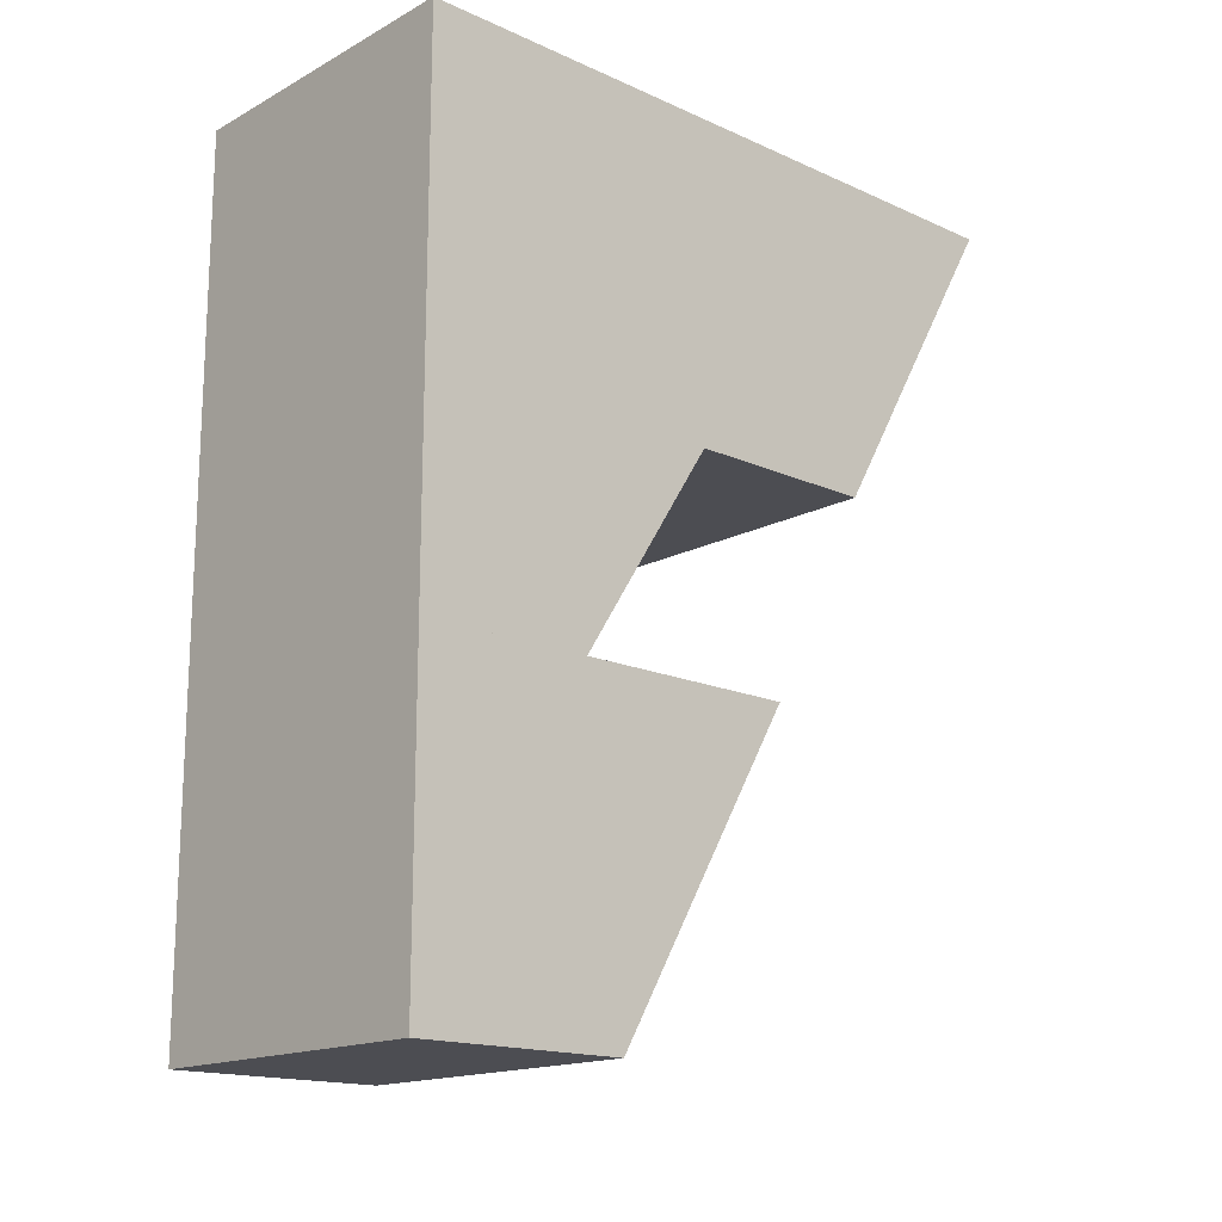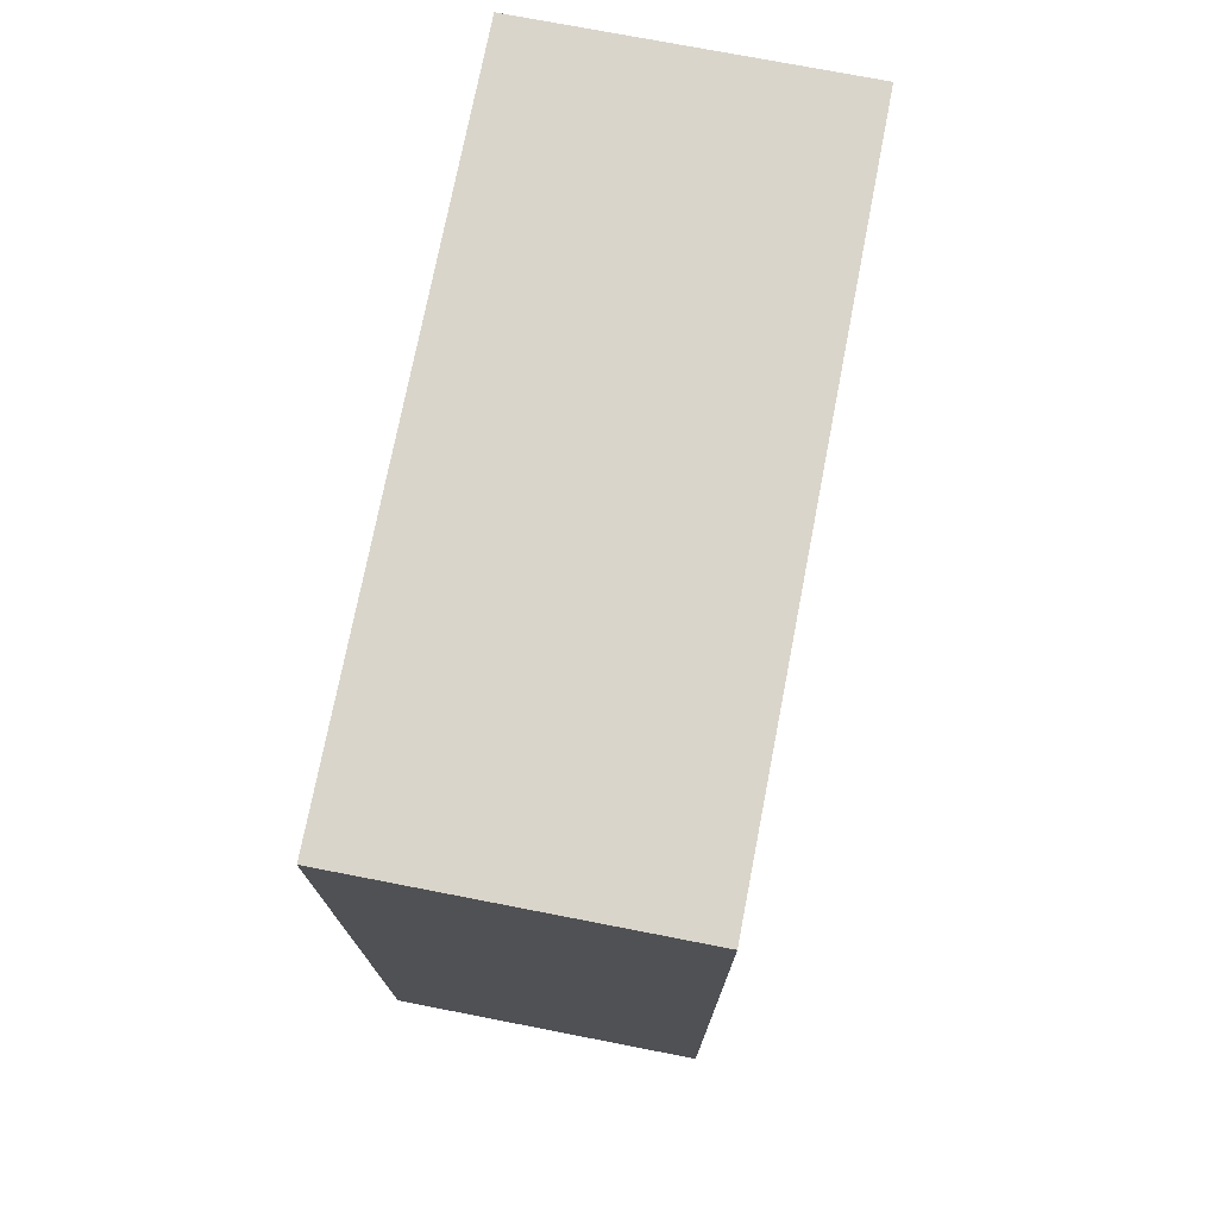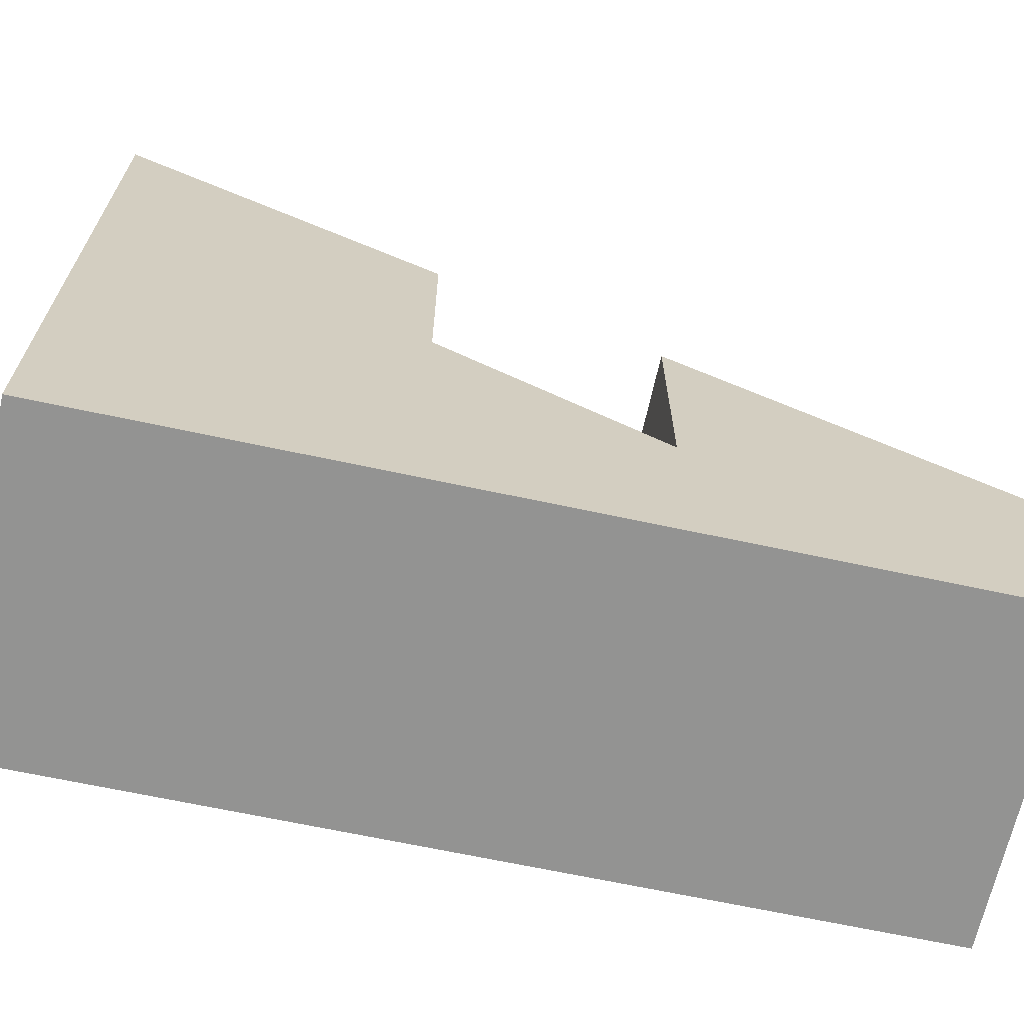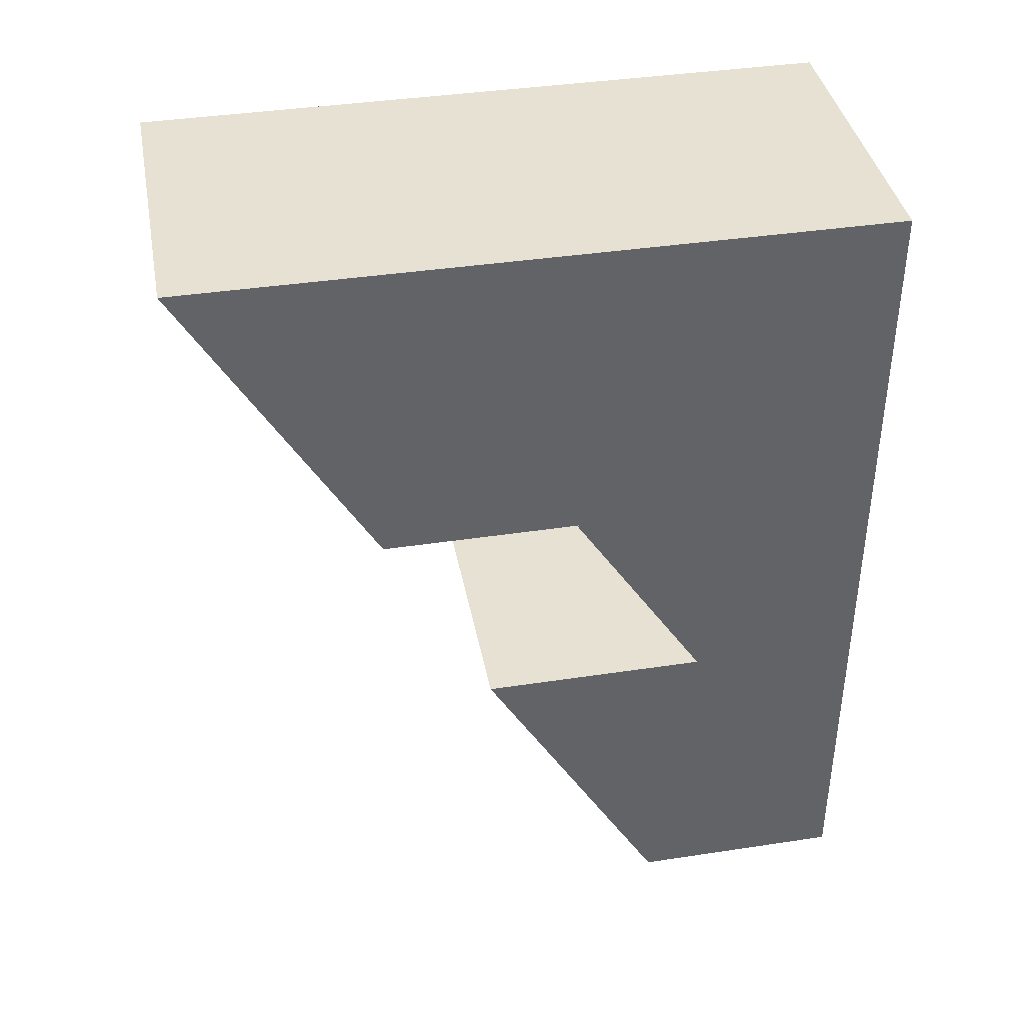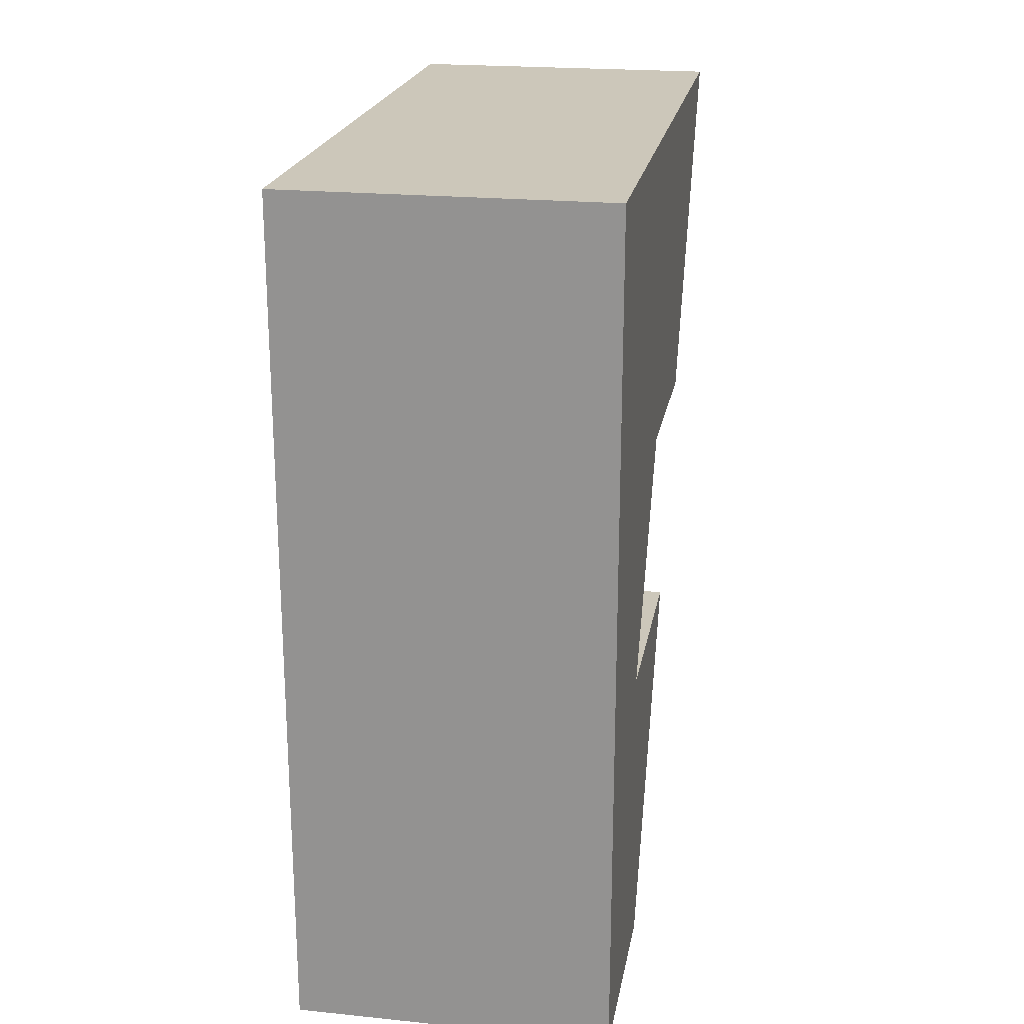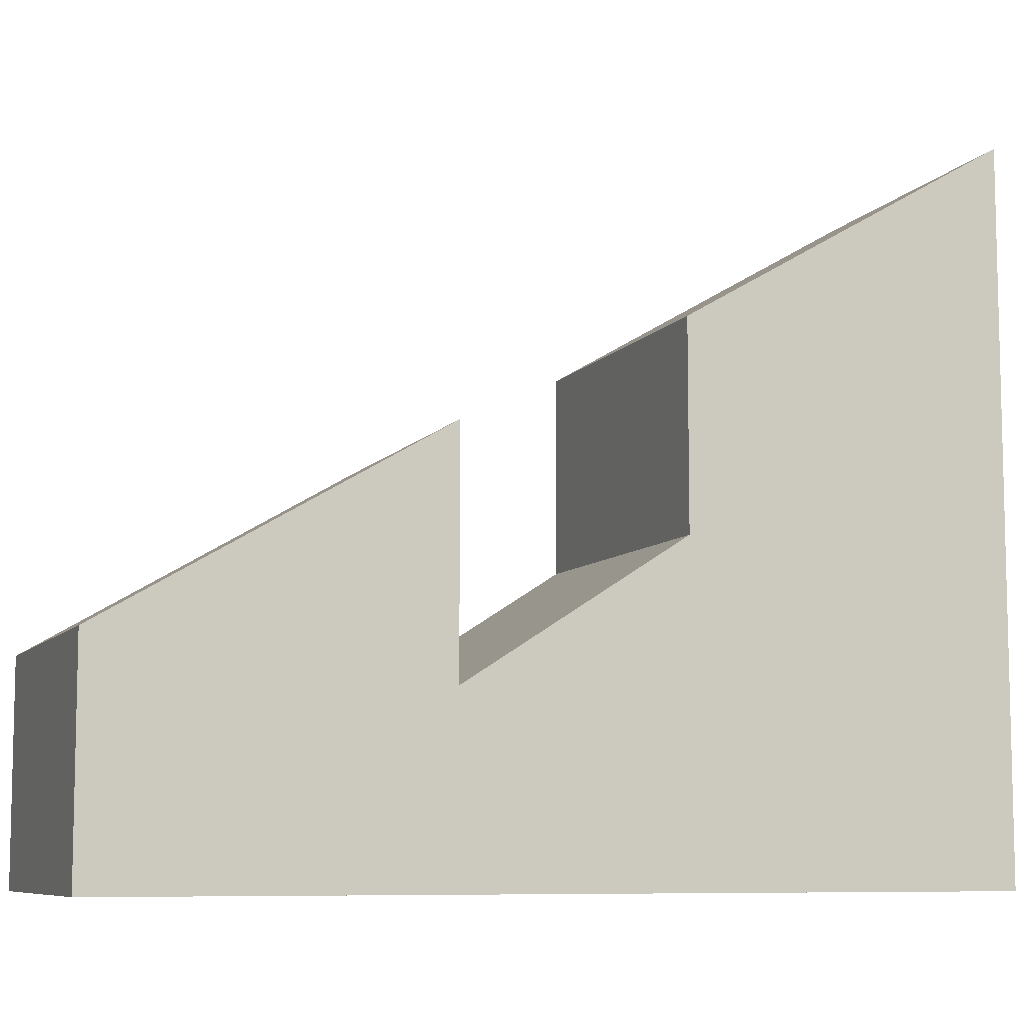
<metadata>
{"format":"obj","ext":"obj","renderer":"f3d","projection":"perspective","resolution":1024,"background":"white","views":[{"elev":-16.3,"azim":47.4,"up":"+Z"},{"elev":74.3,"azim":11.0,"up":"+Z"},{"elev":-66.6,"azim":77.8,"up":"+Y"},{"elev":39.6,"azim":-100.7,"up":"+Z"},{"elev":21.5,"azim":10.1,"up":"+Z"},{"elev":-8.1,"azim":-110.4,"up":"+Y"}]}
</metadata>
<code>
v 208 512 0
v 256 512 0
v 208 544 0
v 256 544 0
v 256 616 128
v 256 512 128
v 208 616 128
v 208 512 128
v 208 558.6 80
v 256 558.6 80
v 208 588 80
v 256 588 80
v 256 512 80
v 208 512 80
v 208 572 48
v 256 572 48
v 208 538 48
v 256 538 48
v 208 512 48
v 256 512 48
f 3 2 1
f 3 4 2
f 7 6 5
f 7 8 6
f 2 8 1
f 2 6 8
f 11 10 9
f 11 12 10
f 5 13 12
f 5 6 13
f 11 8 7
f 11 14 8
f 11 5 12
f 11 7 5
f 17 16 15
f 17 18 16
f 14 17 19
f 14 9 17
f 18 13 20
f 18 10 13
f 17 10 18
f 17 9 10
f 1 15 3
f 1 19 15
f 16 2 4
f 16 20 2
f 3 16 4
f 3 15 16

</code>
